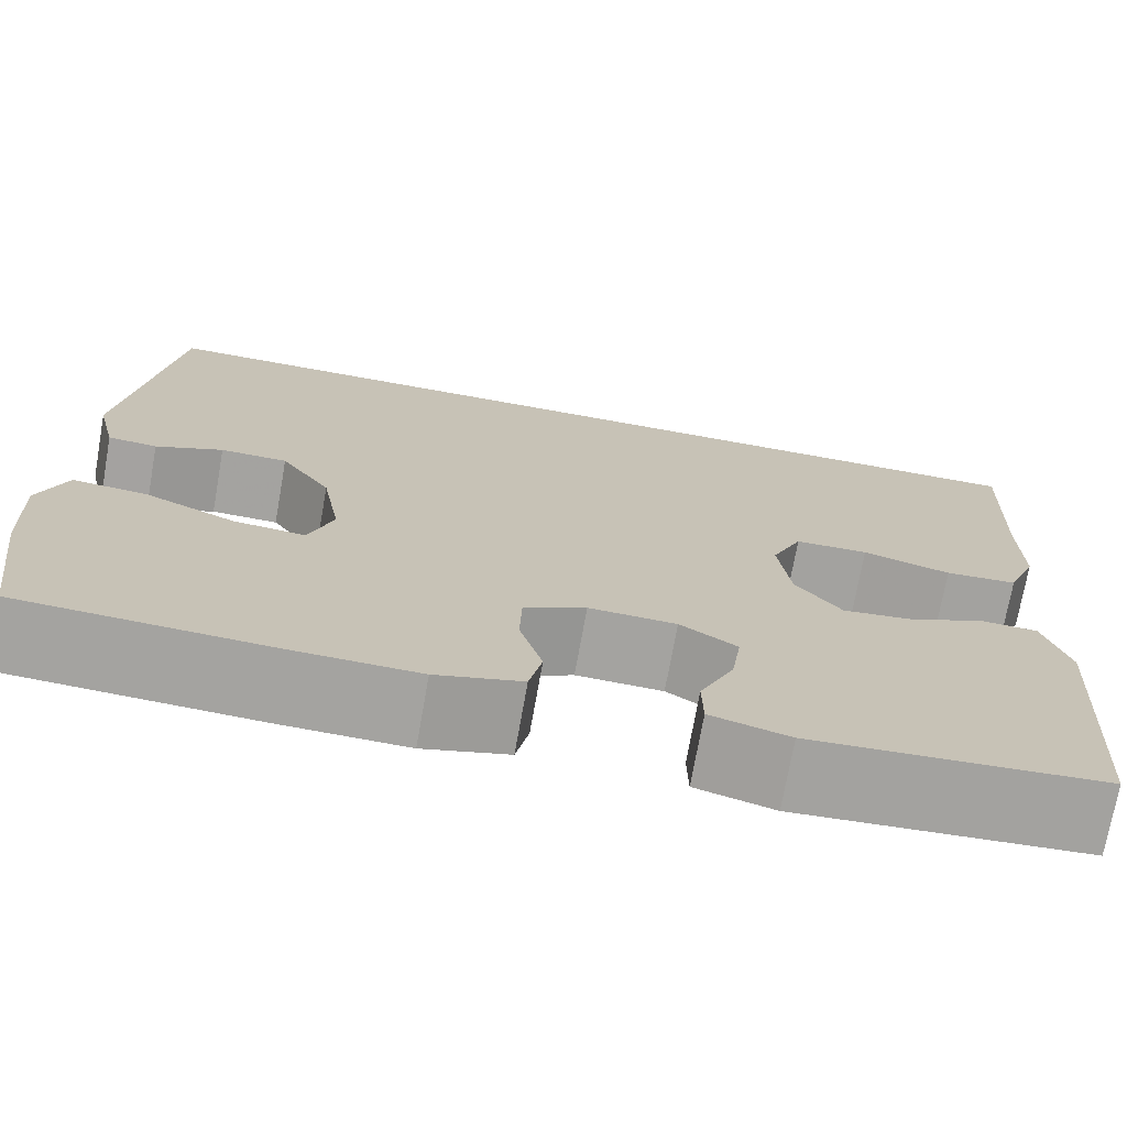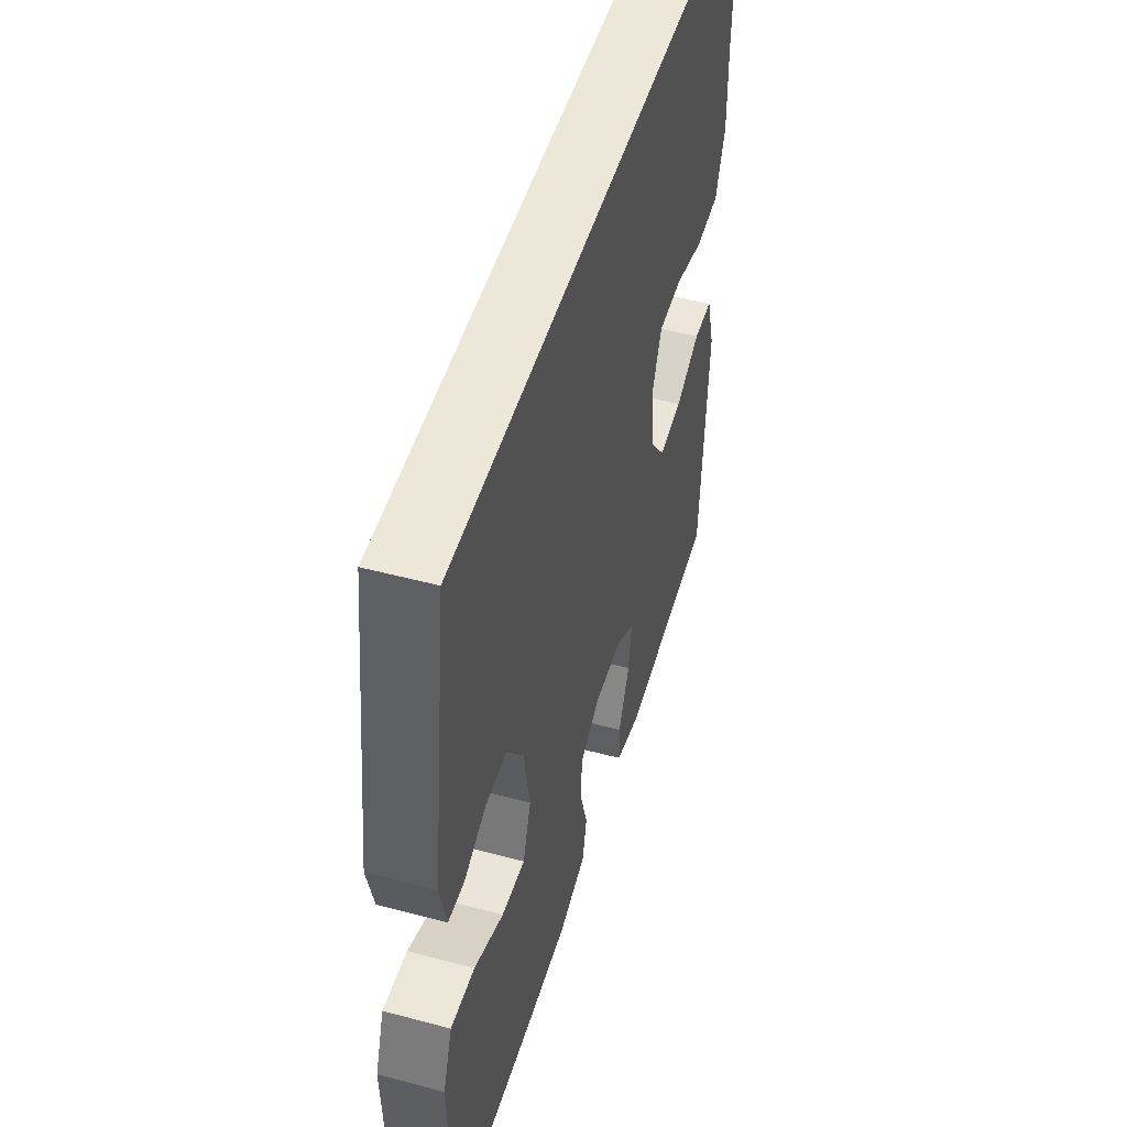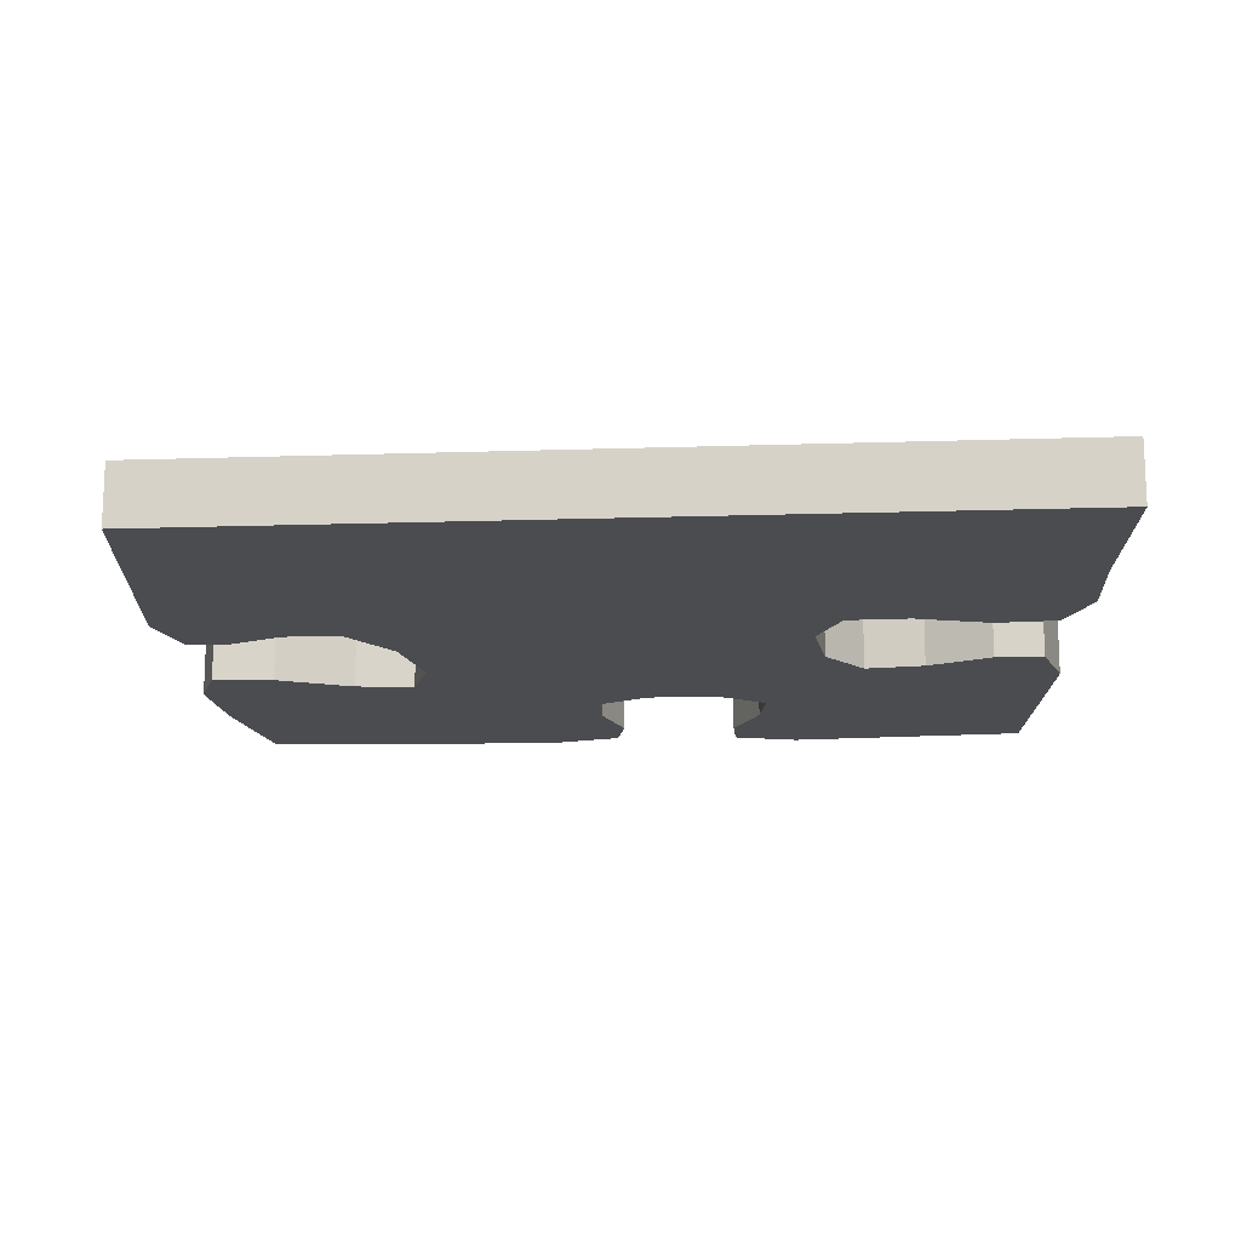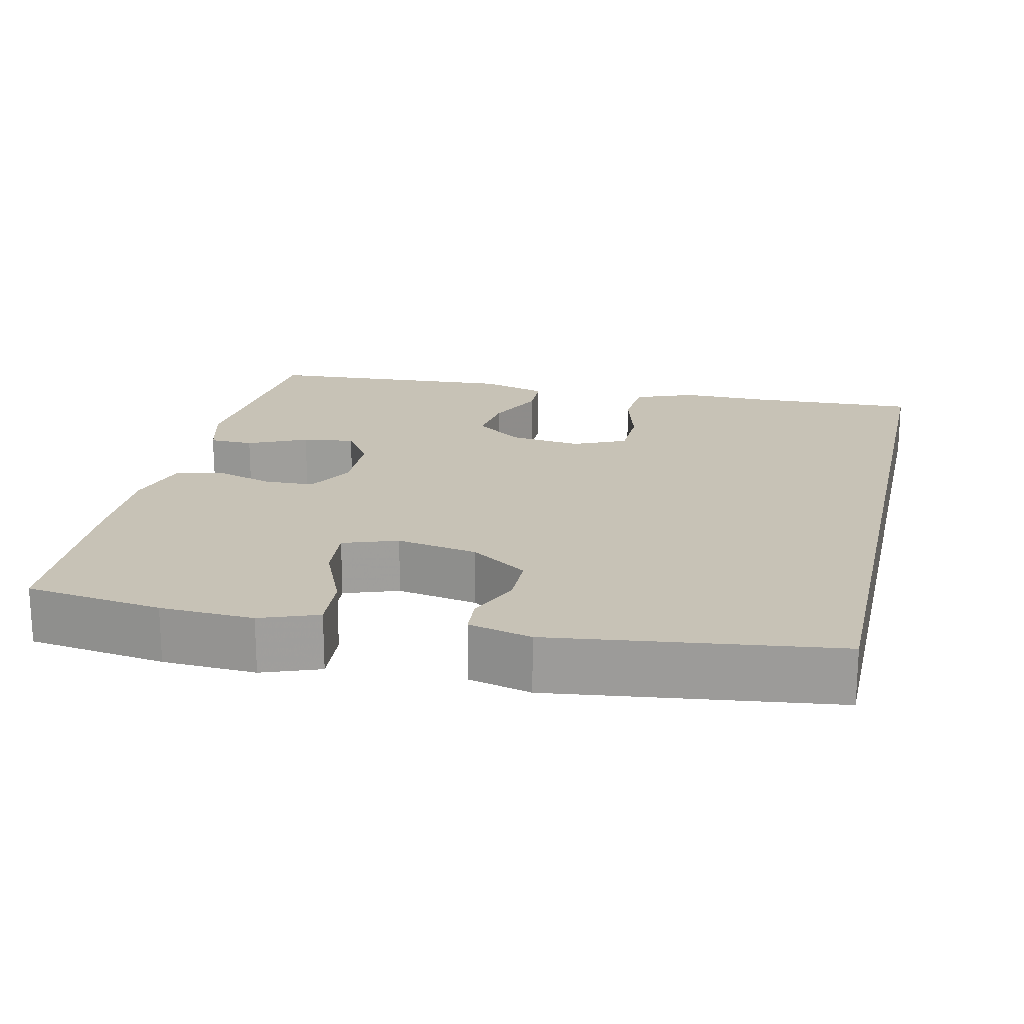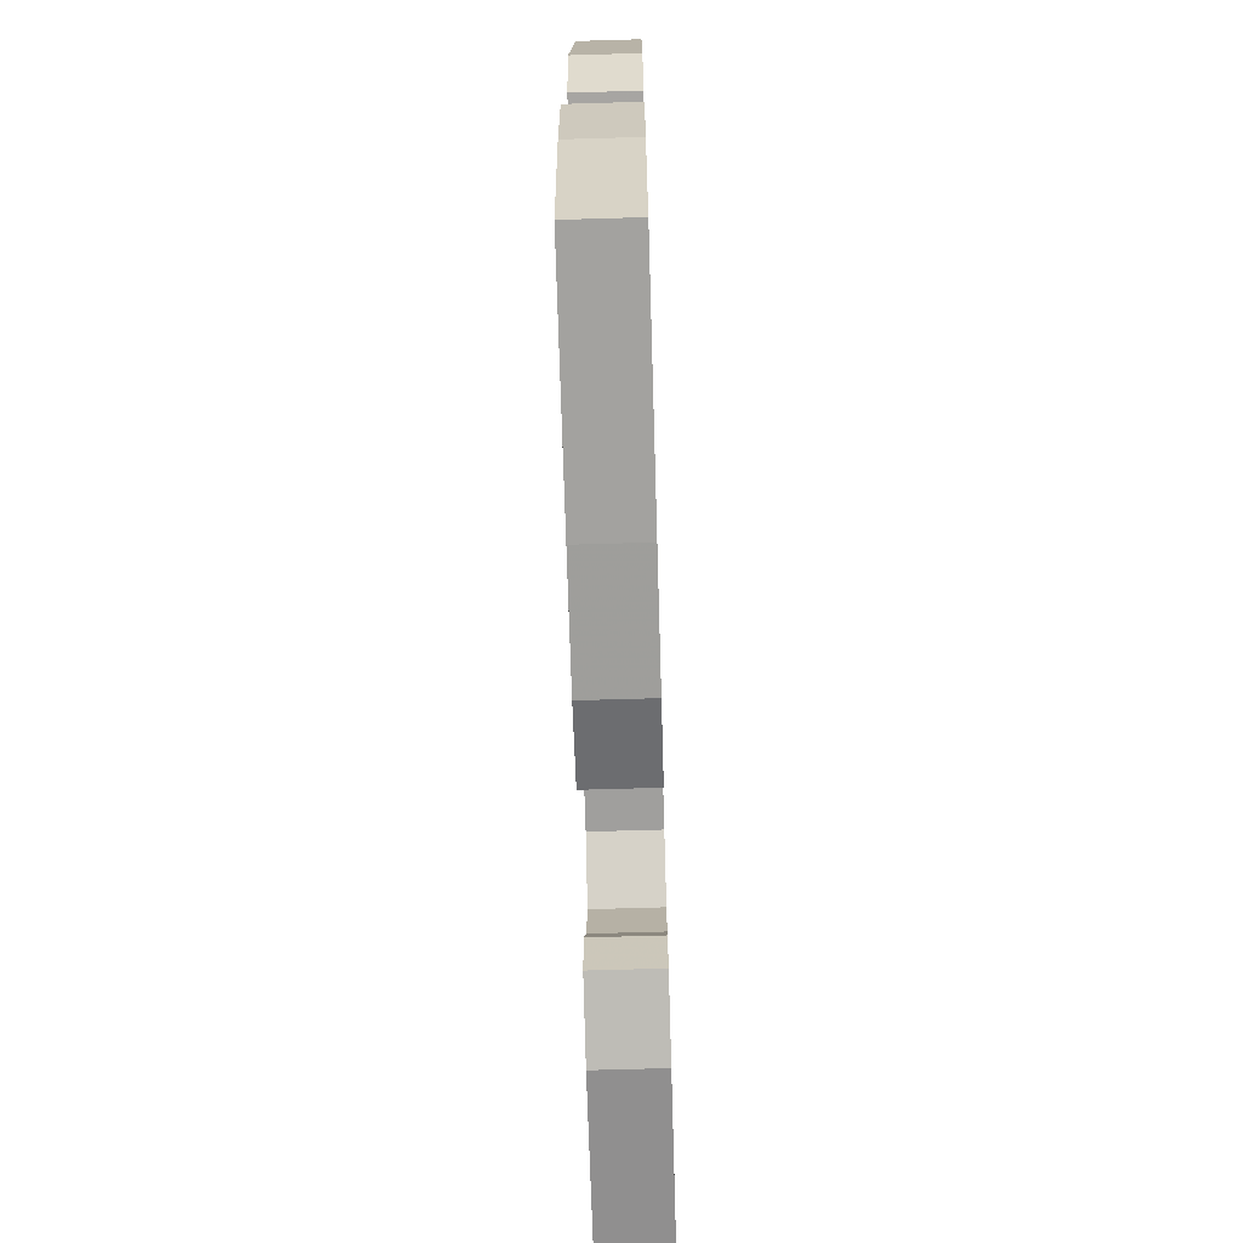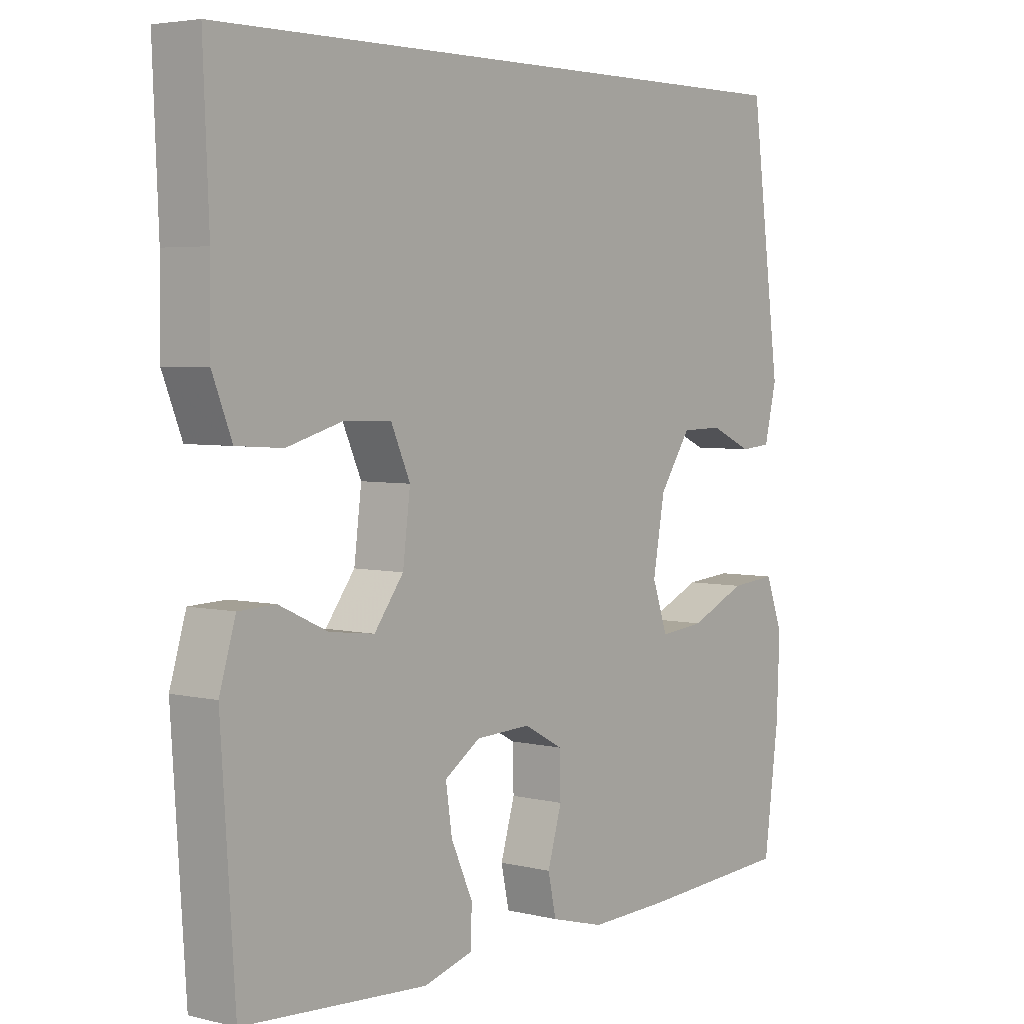
<metadata>
{"format":"obj","ext":"obj","renderer":"f3d","projection":"perspective","resolution":1024,"background":"white","views":[{"elev":-72.7,"azim":-10.1,"up":"+Z"},{"elev":49.6,"azim":-73.6,"up":"+Z"},{"elev":-14.9,"azim":4.1,"up":"+Y"},{"elev":19.3,"azim":-77.1,"up":"+Y"},{"elev":-69.4,"azim":-88.3,"up":"+Z"},{"elev":4.3,"azim":127.9,"up":"+Z"}]}
</metadata>
<code>
v -0.5 0.07 -0.5
v -0.524 0.07 -0.321
v -0.529 0.07 -0.199
v -0.501 0.07 -0.124
v -0.426 0.07 -0.13
v -0.334 0.07 -0.17
v -0.261 0.07 -0.177
v -0.236 0.07 -0.106
v -0.255 0.07 0
v -0.306 0.07 0.075
v -0.374 0.07 0.076
v -0.442 0.07 0.046
v -0.492 0.07 0.05
v -0.512 0.07 0.132
v -0.463 0.07 0.5
v 0.537 0.07 0.5
v 0.528 0.07 0.282
v 0.529 0.07 0.164
v 0.498 0.07 0.086
v 0.424 0.07 0.081
v 0.334 0.07 0.106
v 0.259 0.07 0.104
v 0.228 0.07 0.035
v 0.24 0.07 -0.06
v 0.287 0.07 -0.122
v 0.359 0.07 -0.113
v 0.437 0.07 -0.077
v 0.496 0.07 -0.079
v 0.522 0.07 -0.165
v 0.5 0.07 -0.5
v 0.204 0.07 -0.521
v 0.124 0.07 -0.499
v 0.123 0.07 -0.441
v 0.158 0.07 -0.364
v 0.168 0.07 -0.296
v 0.11 0.07 -0.258
v 0.021 0.07 -0.255
v -0.042 0.07 -0.289
v -0.044 0.07 -0.355
v -0.021 0.07 -0.432
v -0.034 0.07 -0.492
v -0.121 0.07 -0.516
v -0.249 0.07 -0.513
v -0.5 0 -0.5
v -0.524 0 -0.321
v -0.529 0 -0.199
v -0.501 0 -0.124
v -0.426 0 -0.13
v -0.334 0 -0.17
v -0.261 0 -0.177
v -0.236 0 -0.106
v -0.255 0 0
v -0.306 0 0.075
v -0.374 0 0.076
v -0.442 0 0.046
v -0.492 0 0.05
v -0.512 0 0.132
v -0.463 0 0.5
v 0.537 0 0.5
v 0.528 0 0.282
v 0.529 0 0.164
v 0.498 0 0.086
v 0.424 0 0.081
v 0.334 0 0.106
v 0.259 0 0.104
v 0.228 0 0.035
v 0.24 0 -0.06
v 0.287 0 -0.122
v 0.359 0 -0.113
v 0.437 0 -0.077
v 0.496 0 -0.079
v 0.522 0 -0.165
v 0.5 0 -0.5
v 0.204 0 -0.521
v 0.124 0 -0.499
v 0.123 0 -0.441
v 0.158 0 -0.364
v 0.168 0 -0.296
v 0.11 0 -0.258
v 0.021 0 -0.255
v -0.042 0 -0.289
v -0.044 0 -0.355
v -0.021 0 -0.432
v -0.034 0 -0.492
v -0.121 0 -0.516
v -0.249 0 -0.513
f 39 40 41 42
f 38 39 42 43
f 31 32 33 34
f 31 34 35
f 30 31 35
f 29 30 35 36
f 26 27 28 29
f 25 26 29 36
f 18 19 20 21
f 17 18 21 22
f 16 17 22
f 15 16 22
f 14 15 22 23
f 11 12 13 14
f 10 11 14
f 3 4 5 6
f 3 6 7
f 2 3 7
f 38 43 1 2
f 37 38 2 7
f 24 25 36 37
f 24 37 7 8
f 10 14 23 24
f 9 10 24
f 8 9 24
f 85 84 83 82
f 86 85 82 81
f 77 76 75 74
f 78 77 74
f 78 74 73
f 79 78 73 72
f 72 71 70 69
f 79 72 69 68
f 64 63 62 61
f 65 64 61 60
f 65 60 59
f 65 59 58
f 66 65 58 57
f 57 56 55 54
f 57 54 53
f 49 48 47 46
f 50 49 46
f 50 46 45
f 45 44 86 81
f 50 45 81 80
f 80 79 68 67
f 51 50 80 67
f 67 66 57 53
f 67 53 52
f 67 52 51
f 1 44 45 2
f 2 45 46 3
f 3 46 47 4
f 4 47 48 5
f 5 48 49 6
f 6 49 50 7
f 7 50 51 8
f 8 51 52 9
f 9 52 53 10
f 10 53 54 11
f 11 54 55 12
f 12 55 56 13
f 13 56 57 14
f 14 57 58 15
f 15 58 59 16
f 16 59 60 17
f 17 60 61 18
f 18 61 62 19
f 19 62 63 20
f 20 63 64 21
f 21 64 65 22
f 22 65 66 23
f 23 66 67 24
f 24 67 68 25
f 25 68 69 26
f 26 69 70 27
f 27 70 71 28
f 28 71 72 29
f 29 72 73 30
f 30 73 74 31
f 31 74 75 32
f 32 75 76 33
f 33 76 77 34
f 34 77 78 35
f 35 78 79 36
f 36 79 80 37
f 37 80 81 38
f 38 81 82 39
f 39 82 83 40
f 40 83 84 41
f 41 84 85 42
f 42 85 86 43
f 43 86 44 1

</code>
